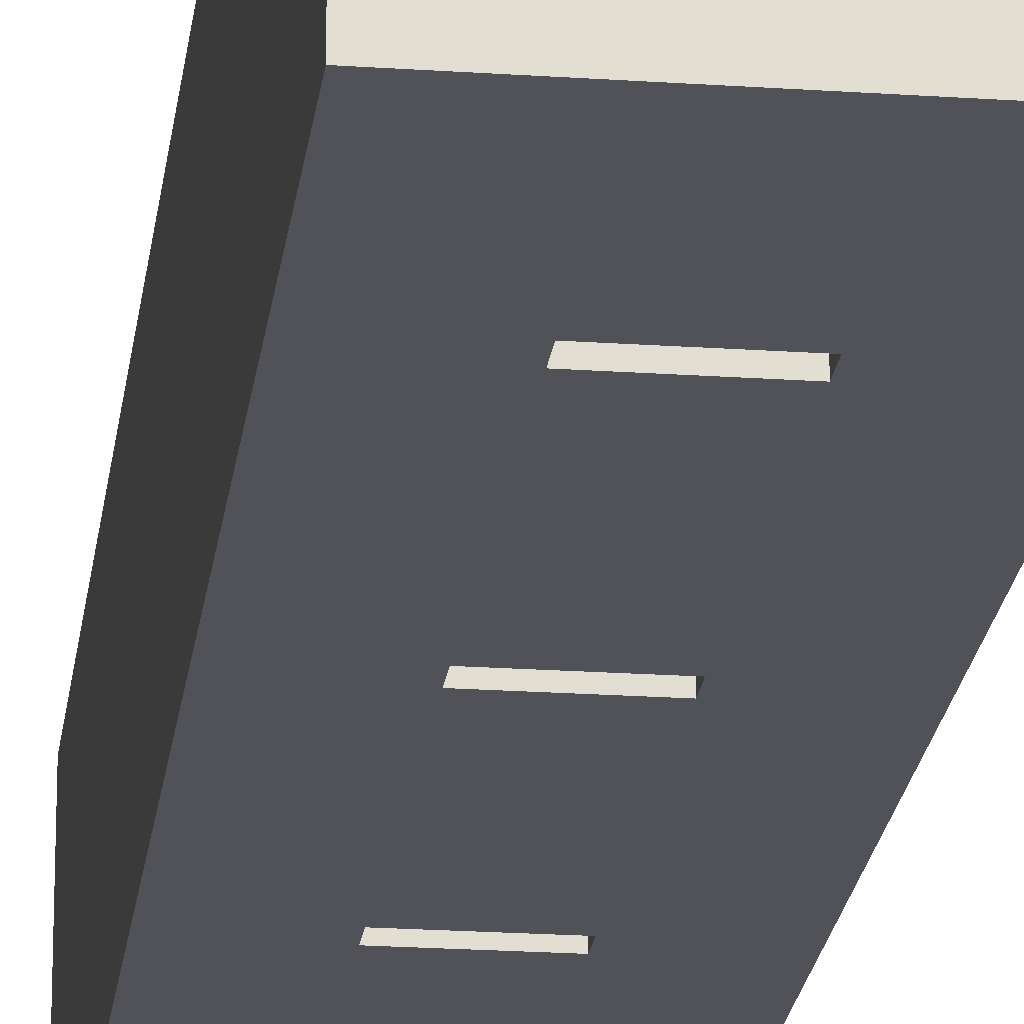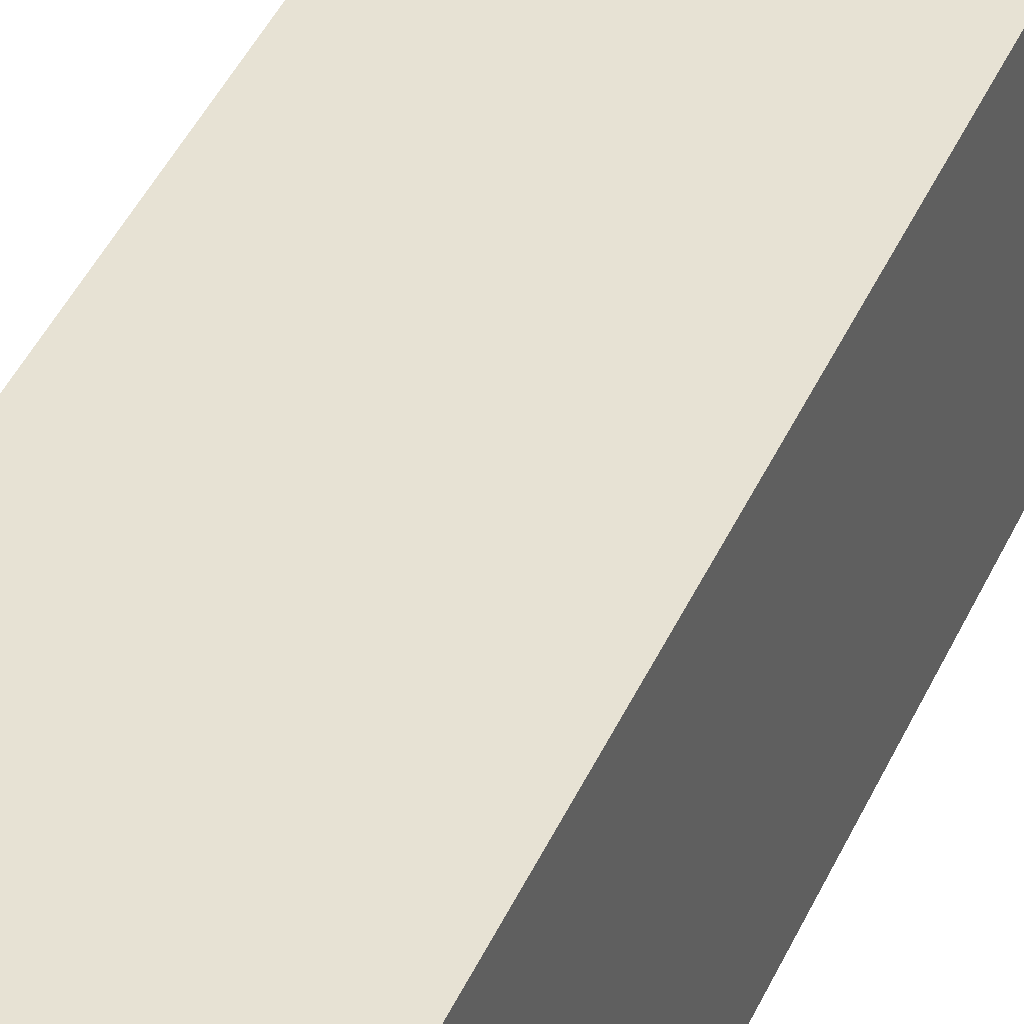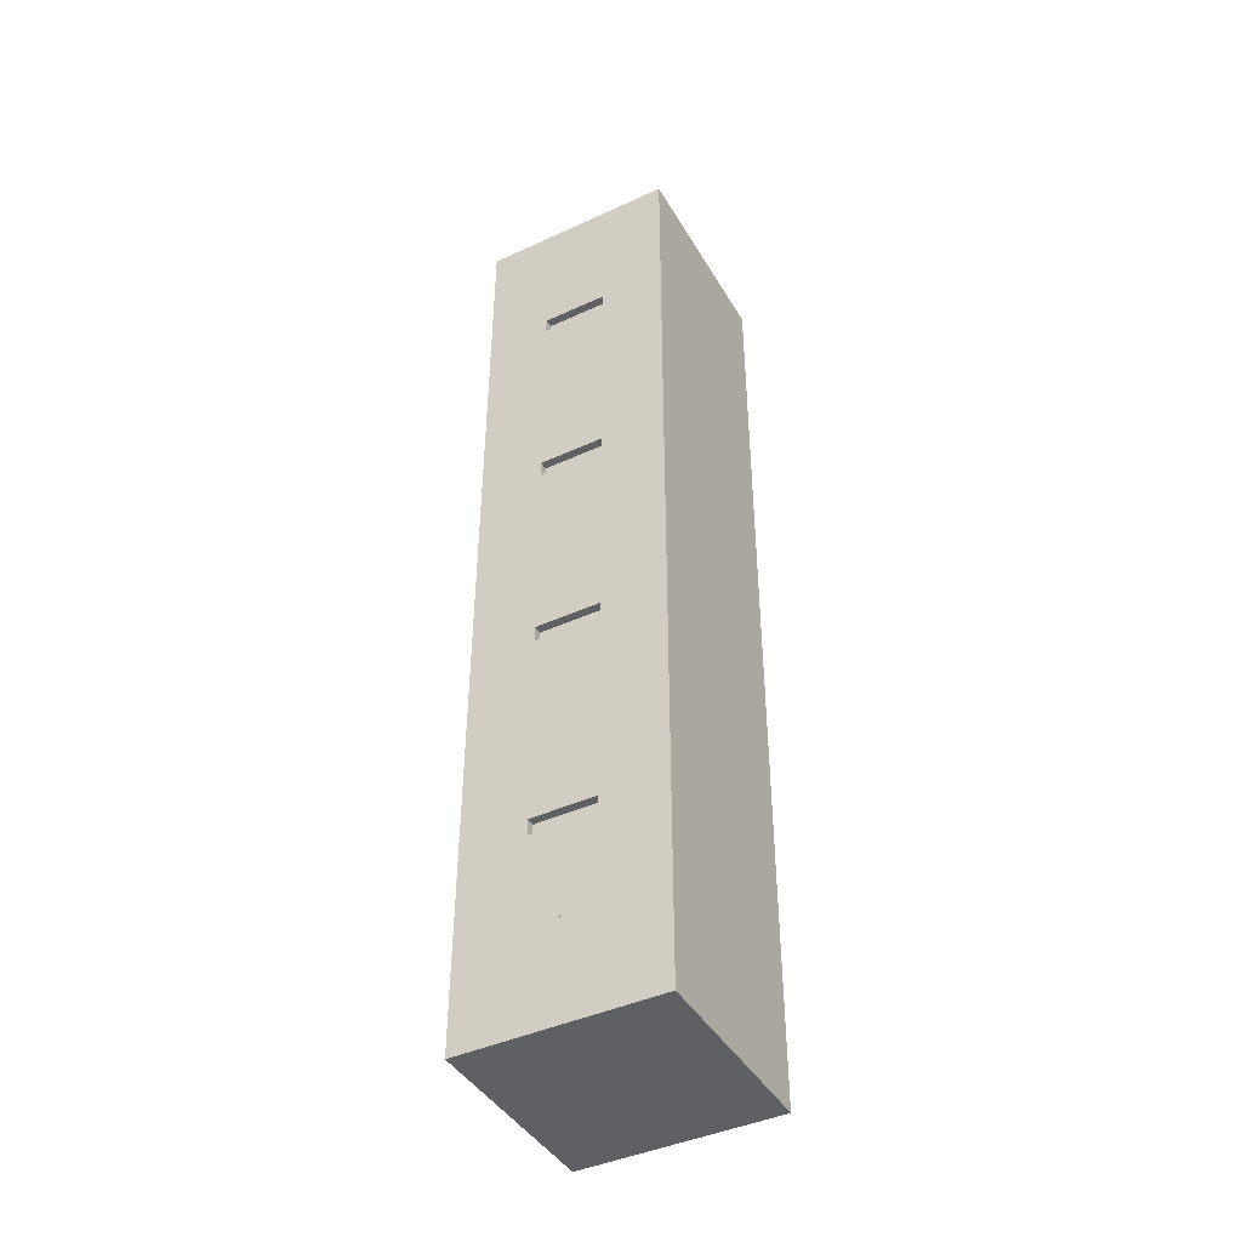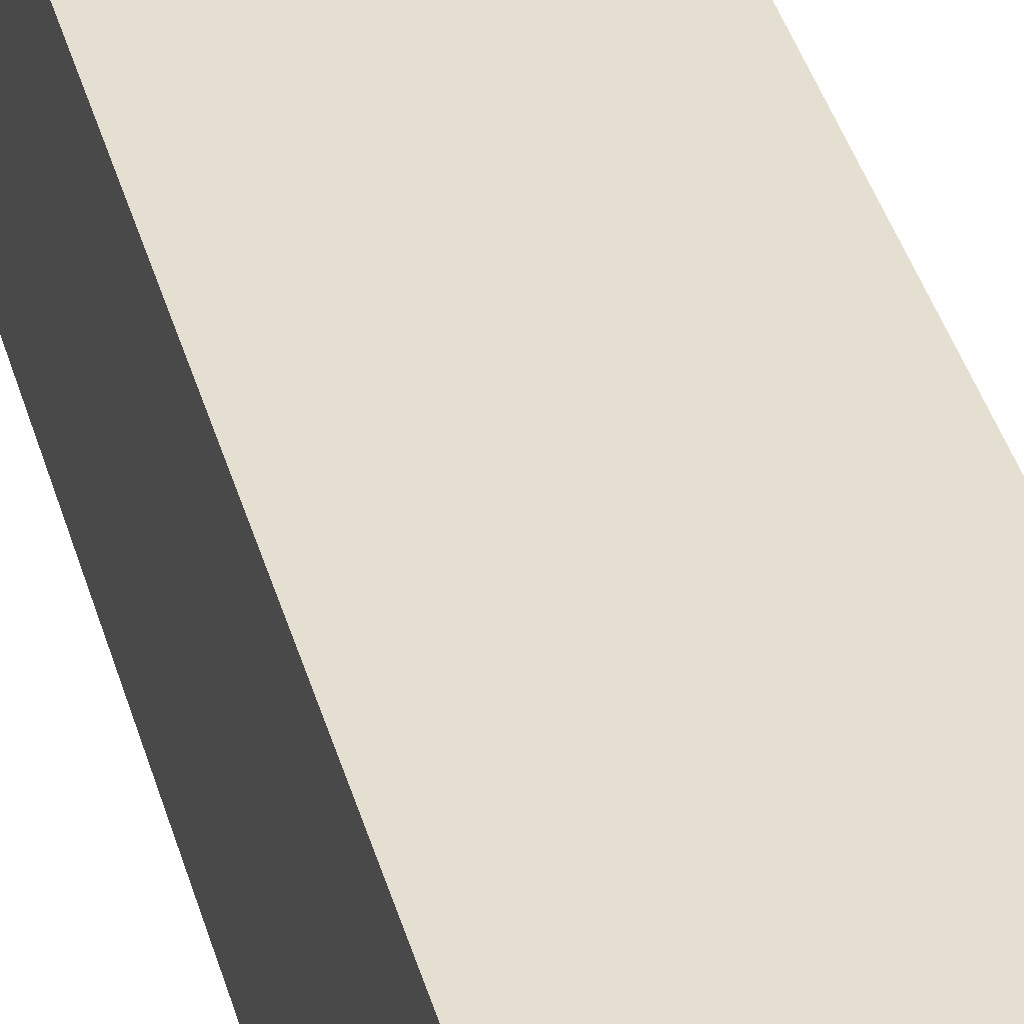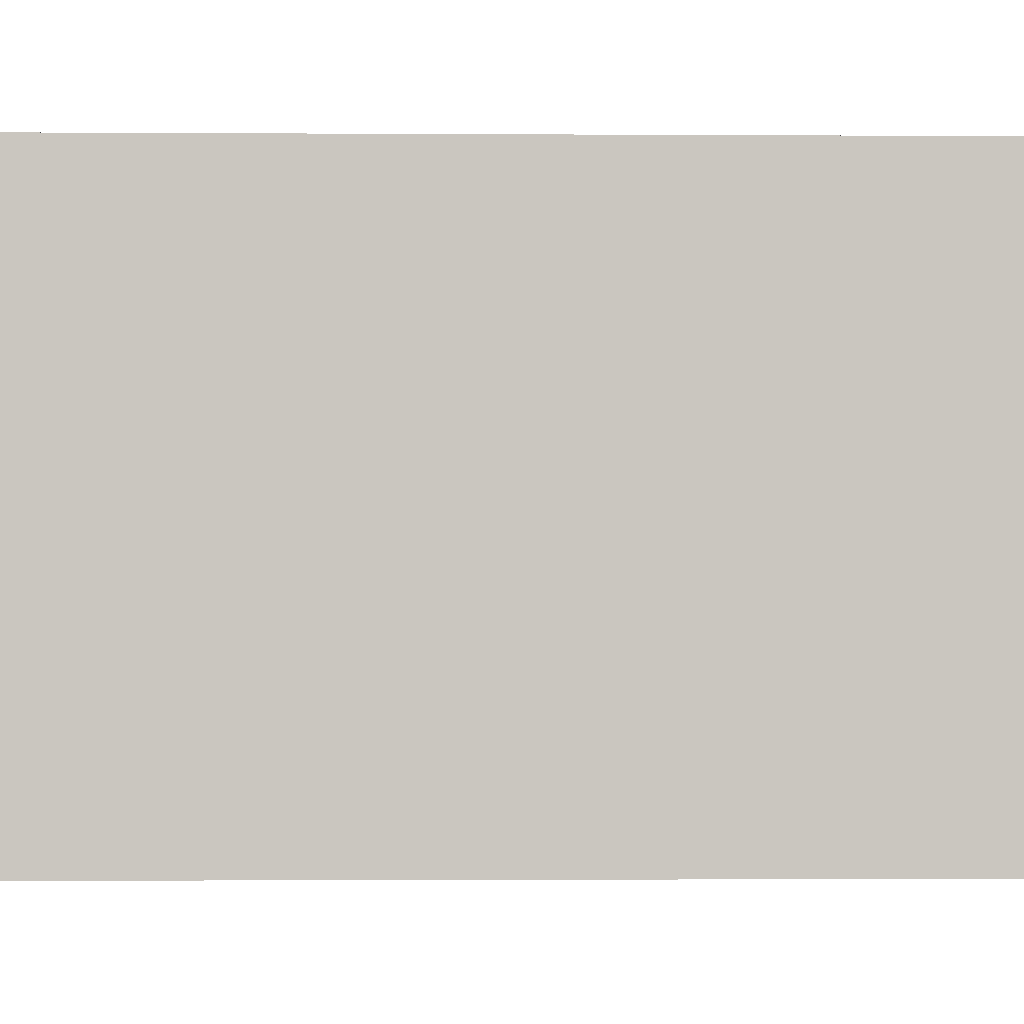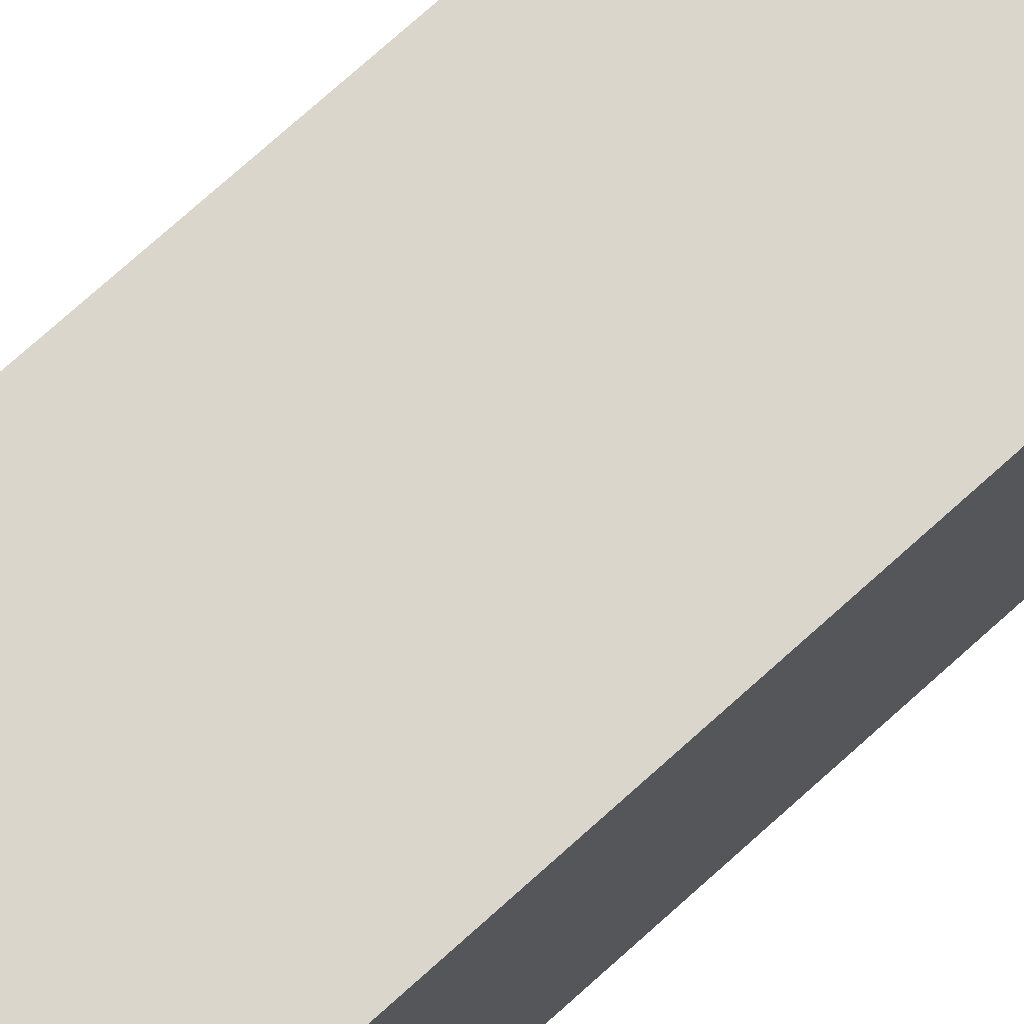
<metadata>
{"format":"obj","ext":"obj","renderer":"f3d","projection":"perspective","resolution":1024,"background":"white","views":[{"elev":-21.6,"azim":173.1,"up":"+Z"},{"elev":39.7,"azim":-158.3,"up":"+Z"},{"elev":-43.1,"azim":-151.5,"up":"+Y"},{"elev":37.3,"azim":-14.6,"up":"+Z"},{"elev":-0.8,"azim":-93.2,"up":"+Z"},{"elev":73.8,"azim":47.9,"up":"+Z"}]}
</metadata>
<code>
v 0.03207 0.3187 -0.01428
v 0 0.3187 -0.006265
v 0 0.3187 -0.01428
v 0.03207 0.3187 -0.006265
v -0.03207 0.3187 -0.006265
v -0.03207 0.3348 -0.01428
v 0.03207 0.3027 -0.006265
v -0.03207 0.3187 -0.01428
v 0.03207 0.3348 -0.01428
v 0.03207 0.3027 -0.01428
v -0.03207 0.3027 -0.01428
v -0.08019 0.423 -0.01428
v 0.08019 0.423 -0.01428
v -0.03207 0.3027 -0.006265
v 0.08019 0.2145 -0.01428
v -0.08019 0.2145 -0.01428
v -0.09623 0.4551 -0.01428
v 0.09623 0.4551 -0.01428
v 0.08019 0.006014 -0.01428
v 0.03207 0.1263 -0.01428
v -0.08019 0.006014 -0.01428
v 0.09623 0.4551 0.1782
v 0.08019 -0.2025 -0.01428
v 0.03207 0.09422 -0.01428
v 0.03207 0.1103 -0.01428
v -0.03207 0.1263 -0.01428
v -0.08019 -0.2025 -0.01428
v -0.03207 0.09422 -0.01428
v -0.09623 0.4551 0.1782
v 0.09623 -0.5072 -0.01428
v 0.08019 -0.411 -0.01428
v 0.03207 -0.1143 -0.01428
v -0.03207 0.1103 -0.01428
v -0.08019 -0.411 -0.01428
v -0.03207 -0.1143 -0.01428
v -0.09623 -0.5072 0.1782
v 0.09623 -0.5072 0.1782
v 0.03207 -0.3228 -0.01428
v 0.03207 -0.09823 -0.01428
v 0.03207 0.09422 -0.006265
v 0 0.1103 -0.01428
v -0.09623 -0.5072 -0.01428
v -0.06415 -0.411 -0.01428
v -0.03207 -0.09823 -0.01428
v 0.03207 -0.08219 -0.01428
v -0.03207 0.1103 -0.006265
v -0.03207 -0.3228 -0.01428
v 0.03207 -0.3067 -0.01428
v 0.03207 -0.1143 -0.006265
v -0.03207 0.09422 -0.006265
v 0.03207 0.1103 -0.006265
v 0 0.1103 -0.006265
v 0.03207 -0.2907 -0.01428
v -0.03207 -0.08219 -0.01428
v -0.03207 -0.09823 -0.006265
v 0.06415 -0.411 -0.01428
v 0.03207 -0.3228 -0.006265
v -0.03207 -0.1143 -0.006265
v 0.03207 -0.09823 -0.006265
v -0.03207 -0.3067 -0.01428
v -0.03207 -0.2907 -0.01428
v -0.03207 -0.3228 -0.006265
v 0.03207 -0.3067 -0.006265
v -0.03207 -0.3067 -0.006265
g mesh1_mesh1-geometry
f 1 2 3
f 2 1 4
f 3 2 1
f 4 1 2
f 5 3 2
f 2 3 5
f 3 6 1
f 1 6 3
f 1 7 4
f 4 7 1
f 4 5 2
f 2 5 4
f 3 5 8
f 8 5 3
f 6 3 8
f 8 3 6
f 1 6 9
f 9 6 1
f 7 1 10
f 10 1 7
f 7 5 4
f 4 5 7
f 5 11 8
f 8 11 5
f 8 12 6
f 6 12 8
f 6 12 9
f 9 12 6
f 13 1 9
f 9 1 13
f 13 10 1
f 1 10 13
f 11 7 10
f 10 7 11
f 5 7 14
f 14 7 5
f 11 5 14
f 14 5 11
f 11 12 8
f 8 12 11
f 13 9 12
f 12 9 13
f 15 10 13
f 13 10 15
f 7 11 14
f 14 11 7
f 10 15 11
f 11 15 10
f 11 16 12
f 12 16 11
f 12 17 13
f 13 17 12
f 18 15 13
f 13 15 18
f 16 11 15
f 15 11 16
f 16 17 12
f 12 17 16
f 18 13 17
f 17 13 18
f 18 19 15
f 15 19 18
f 15 20 16
f 16 20 15
f 21 17 16
f 16 17 21
f 17 22 18
f 18 22 17
f 18 23 19
f 19 23 18
f 19 24 15
f 15 24 19
f 15 25 20
f 20 25 15
f 26 16 20
f 20 16 26
f 27 17 21
f 21 17 27
f 28 21 16
f 16 21 28
f 22 17 29
f 29 17 22
f 22 30 18
f 18 30 22
f 18 31 23
f 23 31 18
f 23 32 19
f 19 32 23
f 24 19 28
f 28 19 24
f 15 24 25
f 25 24 15
f 25 26 20
f 20 26 25
f 33 16 26
f 26 16 33
f 34 17 27
f 27 17 34
f 35 27 21
f 21 27 35
f 21 28 19
f 19 28 21
f 28 16 33
f 33 16 28
f 17 36 29
f 29 36 17
f 36 22 29
f 29 22 36
f 30 22 37
f 37 22 30
f 30 31 18
f 18 31 30
f 31 38 23
f 23 38 31
f 32 23 35
f 35 23 32
f 19 32 39
f 39 32 19
f 28 40 24
f 24 40 28
f 40 25 24
f 24 25 40
f 41 26 25
f 25 26 41
f 26 41 33
f 33 41 26
f 34 42 17
f 17 42 34
f 27 43 34
f 34 43 27
f 27 35 23
f 23 35 27
f 35 21 44
f 44 21 35
f 19 45 21
f 21 45 19
f 46 28 33
f 33 28 46
f 36 17 42
f 42 17 36
f 22 36 37
f 37 36 22
f 36 30 37
f 37 30 36
f 31 30 34
f 34 30 31
f 38 31 47
f 47 31 38
f 23 38 48
f 48 38 23
f 35 49 32
f 32 49 35
f 49 39 32
f 32 39 49
f 19 39 45
f 45 39 19
f 40 28 50
f 50 28 40
f 25 40 51
f 51 40 25
f 25 52 41
f 41 52 25
f 41 46 33
f 33 46 41
f 42 34 30
f 30 34 42
f 43 27 47
f 47 27 43
f 31 34 43
f 43 34 31
f 23 53 27
f 27 53 23
f 44 21 54
f 54 21 44
f 55 35 44
f 44 35 55
f 54 21 45
f 45 21 54
f 28 46 50
f 50 46 28
f 30 36 42
f 42 36 30
f 56 47 31
f 31 47 56
f 47 57 38
f 38 57 47
f 57 48 38
f 38 48 57
f 23 48 53
f 53 48 23
f 49 35 58
f 58 35 49
f 39 49 59
f 59 49 39
f 39 54 45
f 45 54 39
f 46 40 50
f 50 40 46
f 40 46 51
f 51 46 40
f 52 25 51
f 51 25 52
f 46 41 52
f 52 41 46
f 47 27 60
f 60 27 47
f 43 47 56
f 56 47 43
f 31 43 56
f 56 43 31
f 61 27 53
f 53 27 61
f 54 39 44
f 44 39 54
f 35 55 58
f 58 55 35
f 39 55 44
f 44 55 39
f 57 47 62
f 62 47 57
f 48 57 63
f 63 57 48
f 48 61 53
f 53 61 48
f 55 49 58
f 58 49 55
f 49 55 59
f 59 55 49
f 55 39 59
f 59 39 55
f 51 46 52
f 52 46 51
f 60 27 61
f 61 27 60
f 64 47 60
f 60 47 64
f 47 64 62
f 62 64 47
f 64 57 62
f 62 57 64
f 57 64 63
f 63 64 57
f 64 48 63
f 63 48 64
f 61 48 60
f 60 48 61
f 48 64 60
f 60 64 48

</code>
